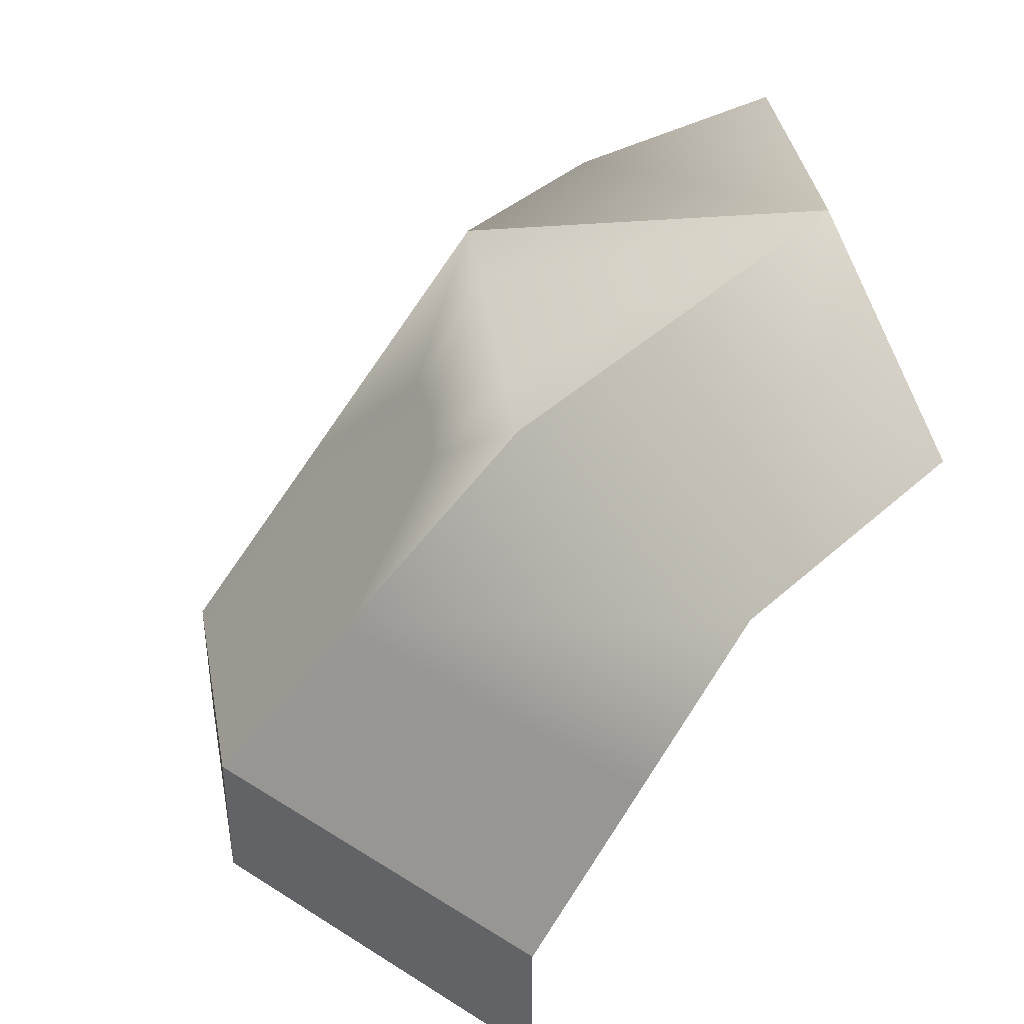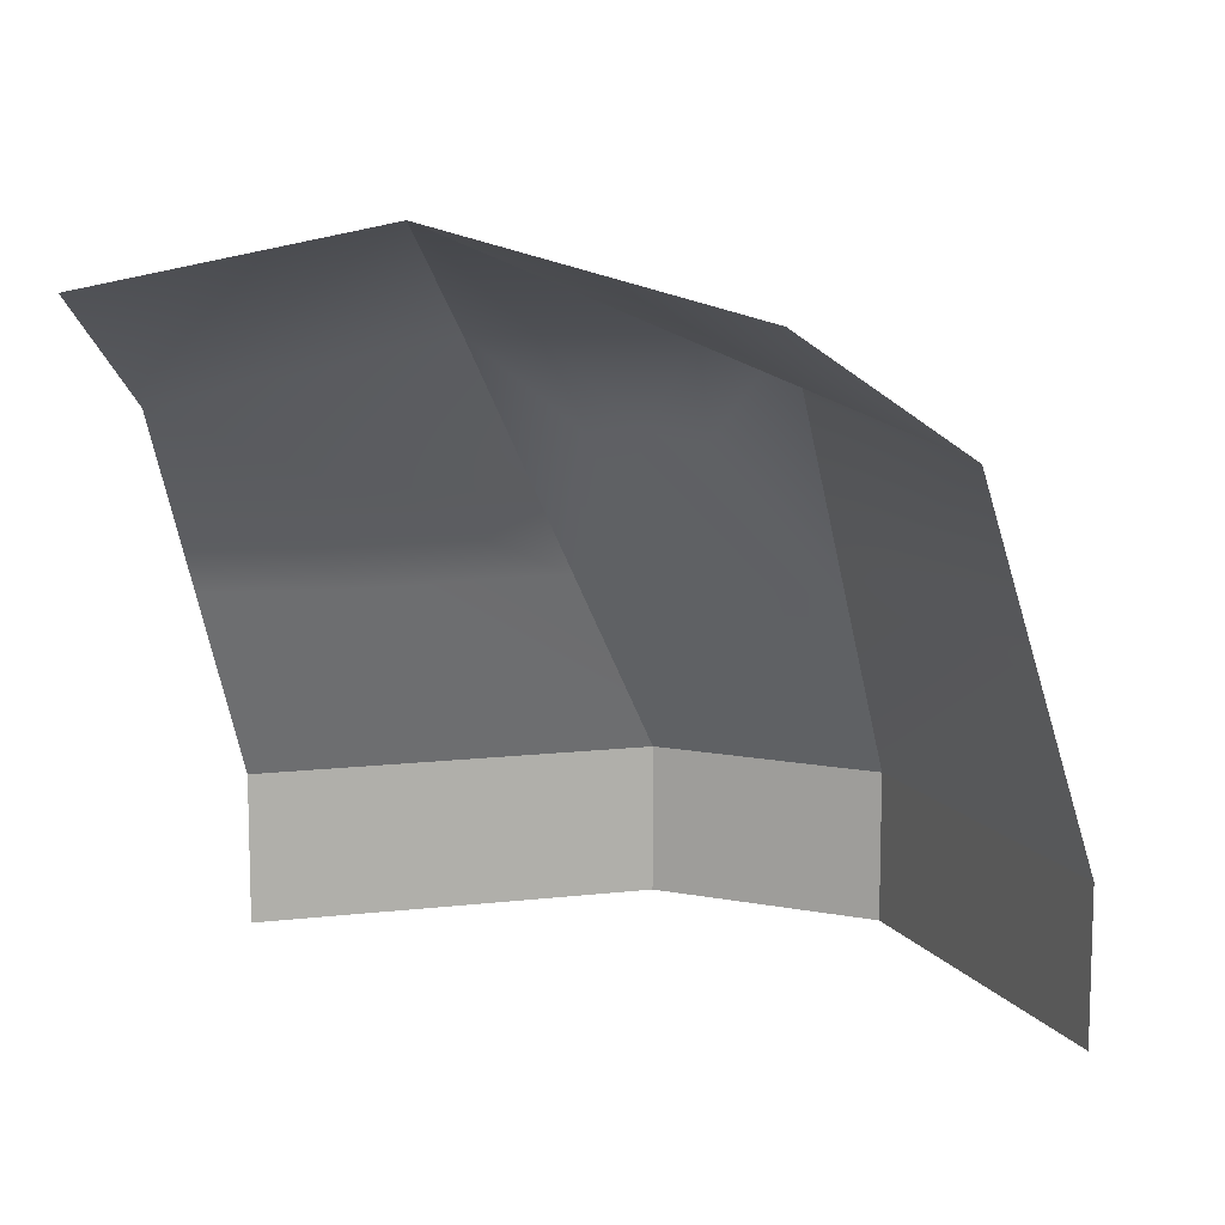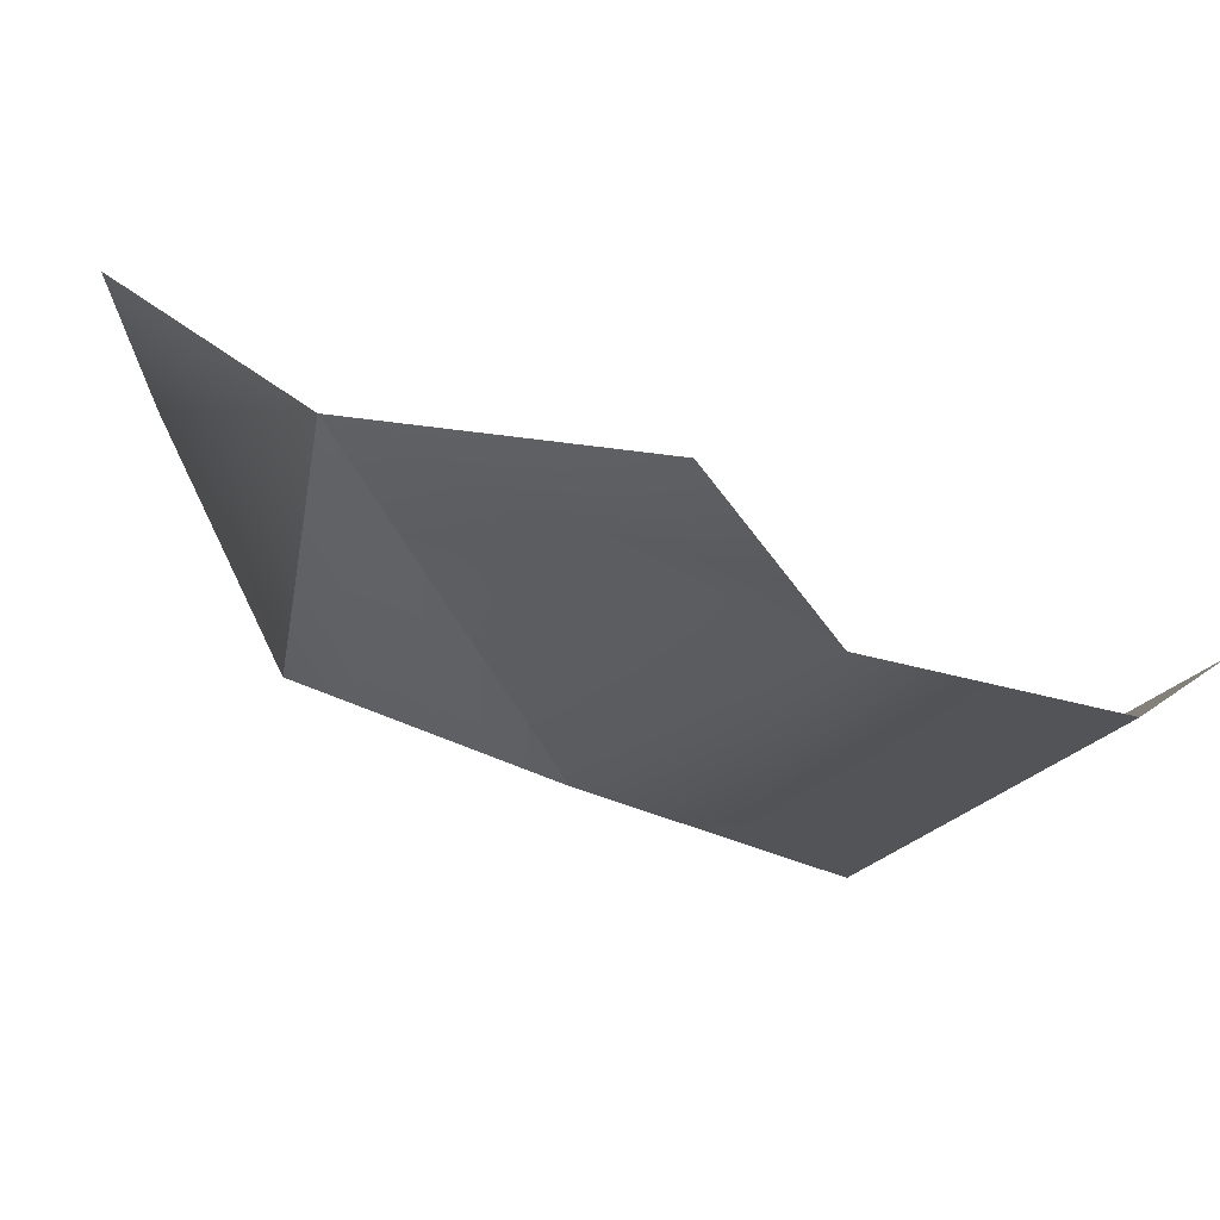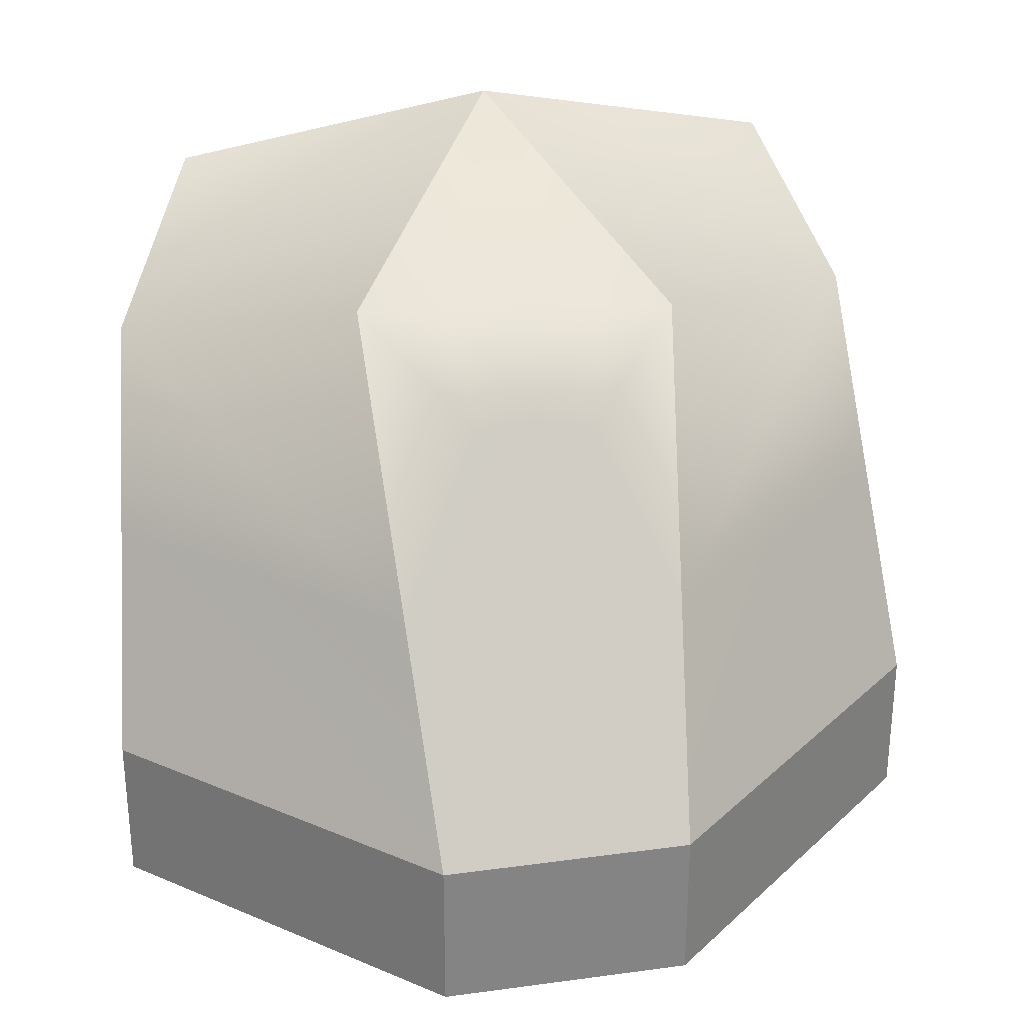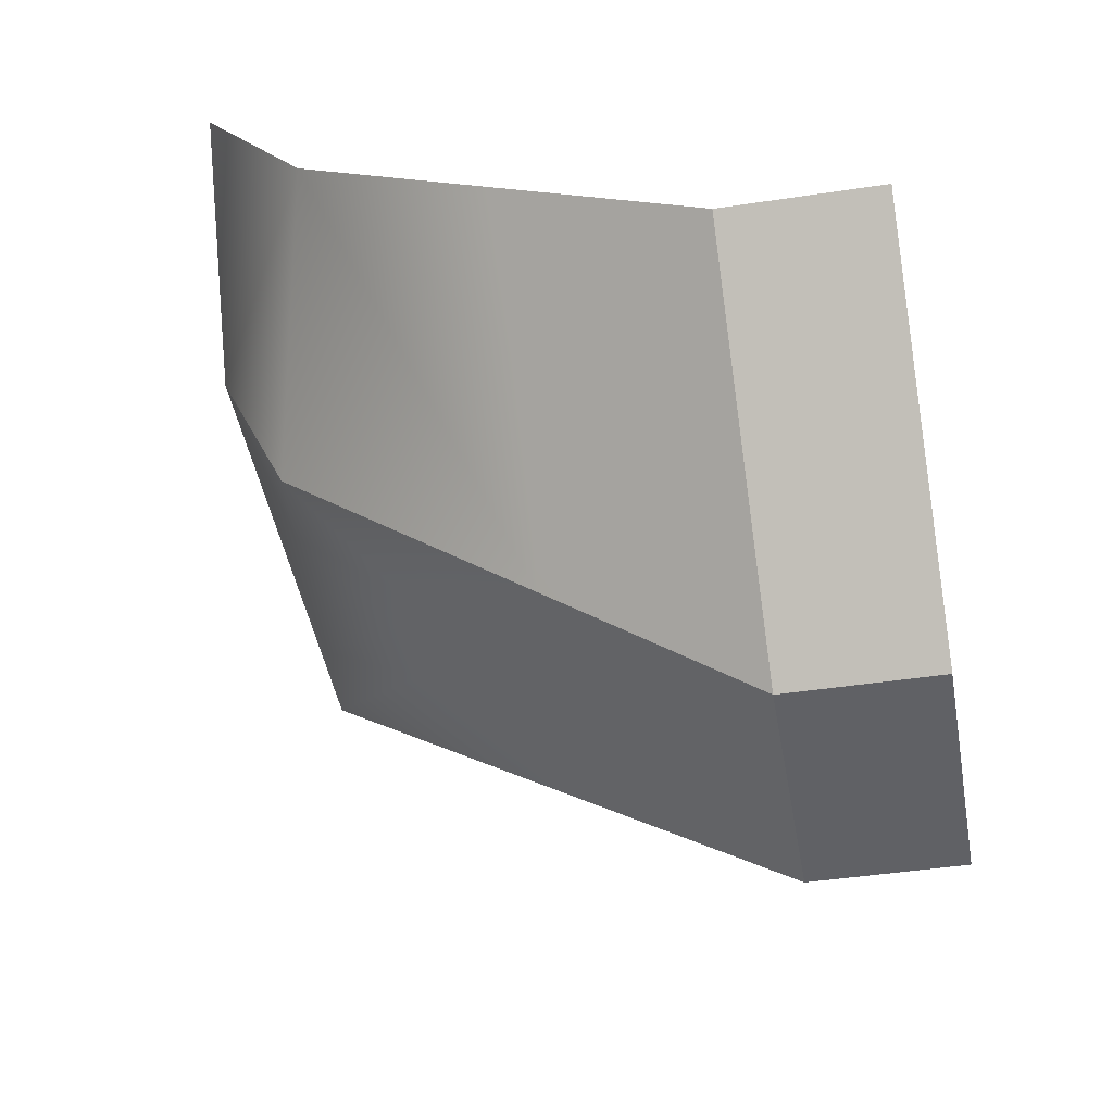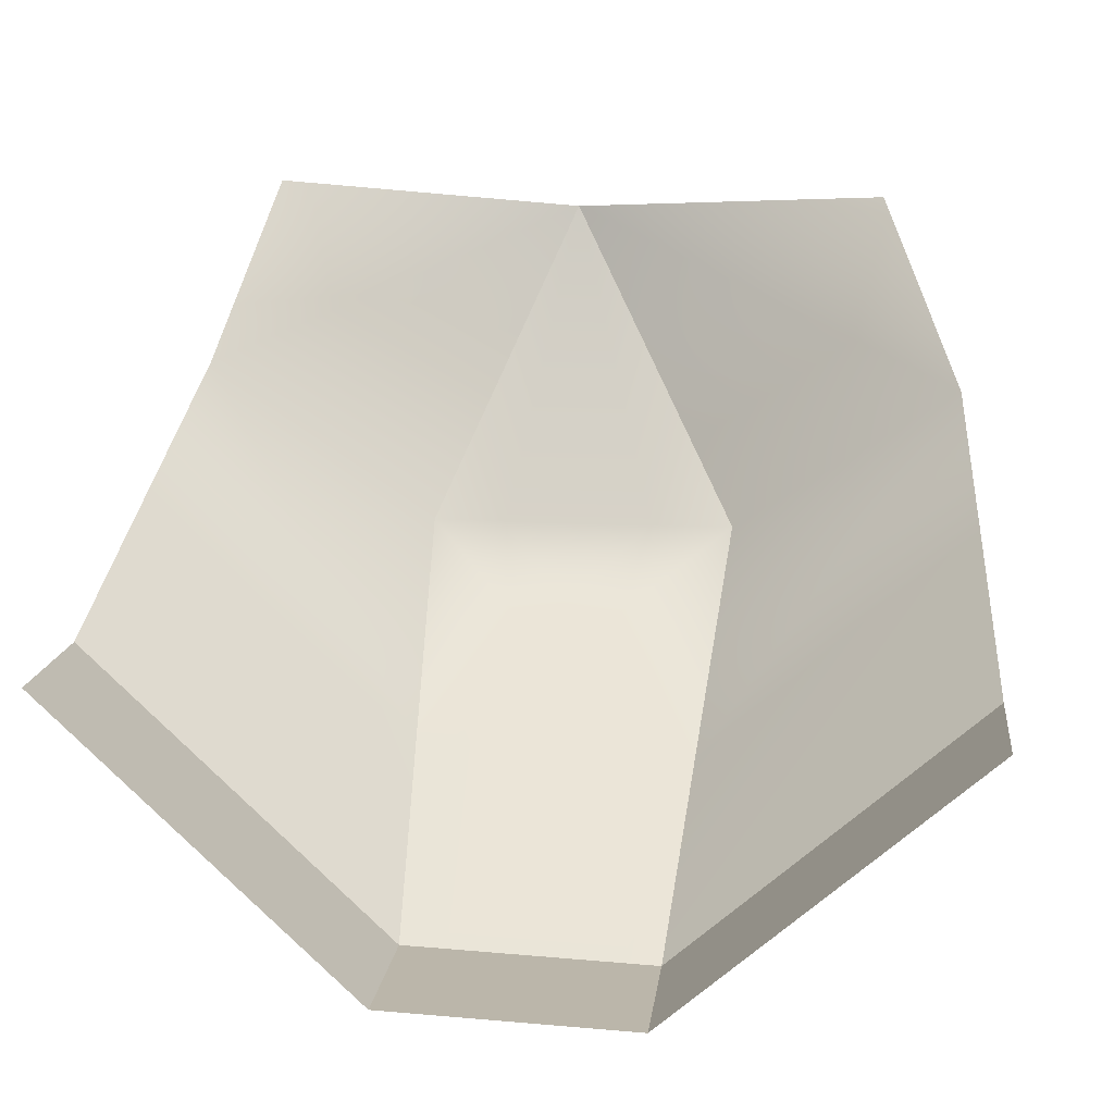
<metadata>
{"format":"obj","ext":"obj","renderer":"f3d","projection":"perspective","resolution":1024,"background":"white","views":[{"elev":40.1,"azim":-98.5,"up":"+Y"},{"elev":11.2,"azim":27.5,"up":"+Y"},{"elev":26.4,"azim":-139.1,"up":"+Z"},{"elev":28.8,"azim":170.7,"up":"+Y"},{"elev":-45.5,"azim":-80.1,"up":"+Z"},{"elev":13.5,"azim":6.8,"up":"+Z"}]}
</metadata>
<code>
g jirachiSkyDomeGeo
v -19.8 -2.458 -73.47
v 20.3 3.39 -74.94
v 20.3 -2.458 -74.94
v -19.8 2.004 -73.47
v 14.88 22.11 -74.74
v 20.3 22.12 -74.94
v -14.71 22.13 -73.65
v -19.8 22.12 -73.47
v -19.8 -2.458 -73.47
v -68.64 -2.458 -27.2
v -19.8 2.004 -73.47
v -19.8 22.12 -73.47
v -68.64 22.12 -27.2
v 20.3 3.39 -74.94
v 69.45 -2.458 -31.81
v 20.3 -2.458 -74.94
v 20.3 22.12 -74.94
v 69.45 22.12 -31.81
v -2.628 114.2 29.67
v 50.69 103.6 32.85
v 64.2 84.55 2.896
v -62.45 84.55 5.404
v -53.58 103.6 34.6
v -2.628 114.2 29.67
v -62.45 84.55 5.404
v -2.628 114.2 29.67
v -25.71 94.11 -23.17
v 26.21 96.81 -23.81
v -2.628 114.2 29.67
v 64.2 84.55 2.896
v -62.45 84.55 5.404
v -25.71 94.11 -23.17
v -22.47 54.64 -50.75
v -47.53 53.87 -27.64
v -65.42 54.64 -10.22
v -19.8 22.12 -73.47
v -68.64 22.12 -27.2
v -25.71 94.11 -23.17
v -2.628 114.2 29.67
v -13.15 94.76 -23.33
v -0.5666 95.42 -23.48
v 12.14 96.08 -23.64
v 26.21 96.81 -23.81
v 20.3 22.12 -74.94
v 66.71 54.64 -13.73
v 69.45 22.12 -31.81
v 46.68 54.88 -31.16
v 22.87 54.64 -52.68
v 64.2 84.55 2.896
v 26.21 96.81 -23.81
v 22.87 54.64 -52.68
v 20.3 22.12 -74.94
v 14.88 22.11 -74.74
v 15.8 54.67 -52.34
v -14.71 22.13 -73.65
v 14.39 69.57 -42.01
v 26.21 96.81 -23.81
v 8.358 79.16 -35.11
v 12.14 96.08 -23.64
v -1.323 80.2 -33.95
v -0.5666 95.42 -23.48
v -13.15 94.76 -23.33
v -15.89 54.62 -51.03
v -19.8 22.12 -73.47
v -22.47 54.64 -50.75
v -10.45 78.45 -34.74
v -25.71 94.11 -23.17
v -15.74 68.75 -41.22
g jirachiSkyDomeGeo_0
f 3 2 1
f 2 4 1
f 2 5 4
f 2 6 5
f 5 7 4
f 7 8 4
f 11 10 9
f 11 12 10
f 12 13 10
f 16 15 14
f 14 15 17
f 15 18 17
g jirachiSkyDomeGeo_1
f 21 20 19
f 24 23 22
f 27 26 25
f 30 29 28
f 33 32 31
f 34 33 31
f 34 31 35
f 34 36 33
f 34 35 37
f 36 34 37
f 40 39 38
f 40 41 39
f 41 42 39
f 42 43 39
f 46 45 44
f 45 47 44
f 47 48 44
f 45 49 47
f 47 49 48
f 49 50 48
f 53 52 51
f 54 53 51
f 55 53 54
f 54 51 56
f 51 57 56
f 58 56 57
f 54 56 58
f 58 57 59
f 60 58 59
f 54 58 60
f 60 59 61
f 60 61 62
f 63 55 54
f 63 54 60
f 55 63 64
f 63 65 64
f 66 60 62
f 63 60 66
f 66 62 67
f 68 67 65
f 63 68 65
f 68 66 67
f 63 66 68

</code>
